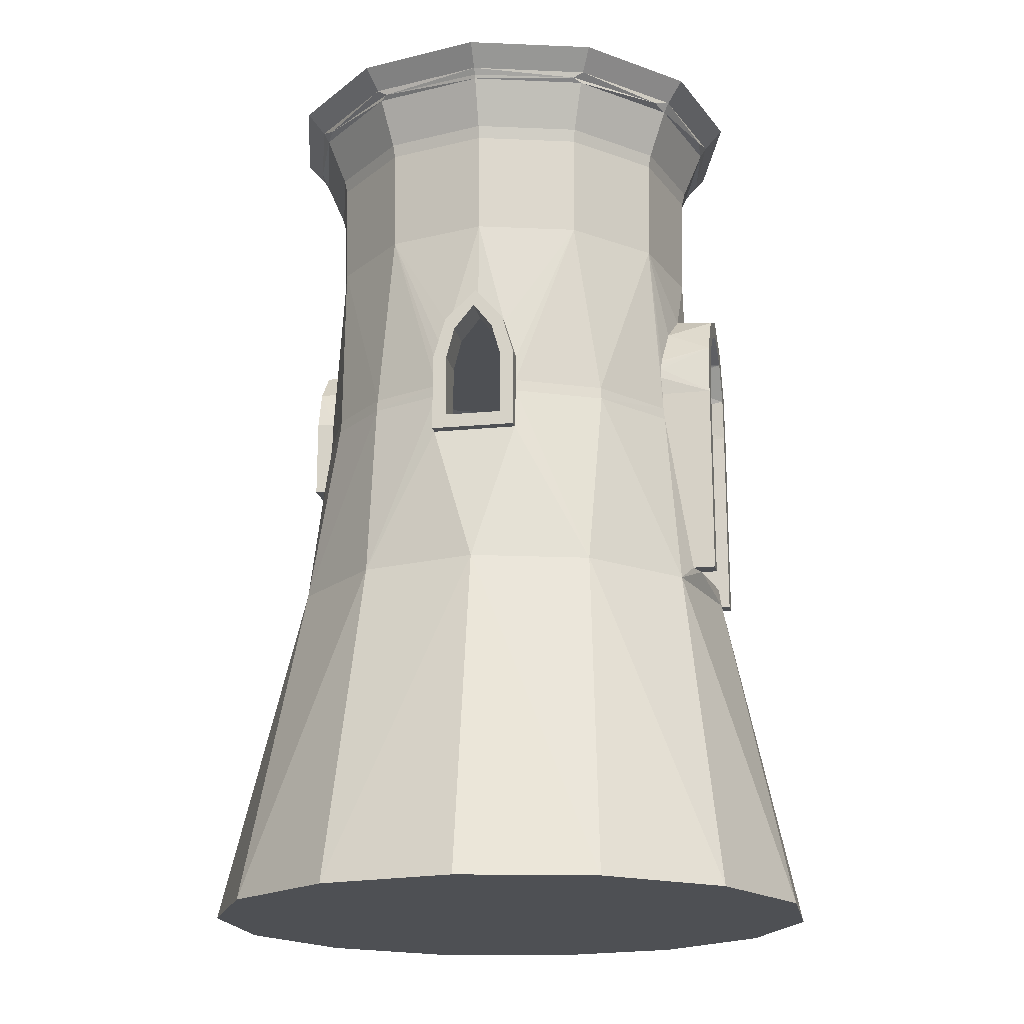
<metadata>
{"format":"obj","ext":"obj","renderer":"f3d","projection":"perspective","resolution":1024,"background":"white","views":[{"elev":-18.5,"azim":-79.2,"up":"+Y"}]}
</metadata>
<code>
o windmill_walls_obj.lwo
v -0.8184 0.02371 3.711
v 2.383 0.02371 2.952
v 0.8689 0.02371 3.697
v -2.345 0.02371 2.992
v -3.408 0.02371 1.682
v 3.424 0.02371 1.624
v -3.797 0.02371 0.03991
v 2.333 0.02371 -2.976
v -3.436 0.02371 -1.608
v -2.395 0.02371 -2.936
v -0.8809 0.02371 -3.681
v 0.8064 0.02371 -3.695
v 3.396 0.02371 -1.666
v 3.785 0.02371 -0.02416
v -3.797 0.02371 0.03991
v -3.797 0.02371 0.03991
v 2.436 4.093 -1.429
v 2.827 4.093 -0.01606
v 1.39 4.093 -2.458
v -0.02994 4.093 -2.825
v -1.443 4.093 -2.434
v -2.471 4.093 -1.388
v -2.839 4.093 0.03181
v -3.797 0.02371 0.03991
v -2.448 4.093 1.445
v -2.839 4.093 0.03181
v -2.839 4.093 0.03181
v -1.402 4.093 2.473
v 0.01793 4.093 2.841
v 1.431 4.093 2.449
v 2.459 4.093 1.404
v 1.491 11.14 -2.636
v 3.032 11.14 -0.0178
v 2.612 11.14 -1.534
v -1.503 11.14 2.652
v -0.03168 11.14 -3.03
v -1.547 11.14 -2.611
v -2.65 11.14 -1.489
v -3.044 11.14 0.03355
v -1.503 11.14 2.652
v -3.044 11.14 0.03355
v -2.624 11.14 1.549
v 0.01967 11.14 3.046
v 0.01967 11.14 3.046
v 1.535 11.14 2.626
v 2.638 11.14 1.505
v 2.109 10.03 -1.237
v 2.449 10.03 -0.01287
v 2.416 8.744 -0.0126
v 2.082 8.744 -1.221
v 1.203 10.03 -2.128
v 1.187 8.744 -2.1
v -0.02674 10.03 -2.447
v -0.02647 8.744 -2.414
v -1.251 10.03 -2.107
v -1.235 8.744 -2.08
v -2.142 10.03 -1.201
v -2.114 8.744 -1.186
v -2.461 10.03 0.02861
v -2.428 8.744 0.02834
v -2.121 10.03 1.253
v -2.461 10.03 0.02861
v -2.428 8.744 0.02834
v -2.428 8.744 0.02834
v -2.094 8.744 1.237
v -1.215 10.03 2.144
v -1.199 8.744 2.116
v 0.01473 10.03 2.462
v 0.01446 8.744 2.43
v 1.239 10.03 2.123
v 1.223 8.744 2.095
v 2.13 10.03 1.217
v 2.102 8.744 1.201
v 2.484 10.19 -0.01316
v 2.16 10.19 1.234
v 1.257 10.19 2.153
v 0.01503 10.19 2.497
v -1.233 10.19 2.174
v -2.151 10.19 1.271
v -2.496 10.19 0.02891
v -2.461 10.03 0.02861
v -2.496 10.19 0.02891
v -2.496 10.19 0.02891
v -2.172 10.19 -1.219
v -1.269 10.19 -2.138
v -0.02704 10.19 -2.482
v 1.221 10.19 -2.159
v 2.139 10.19 -1.255
v 2.805 10.88 -0.01588
v 2.441 10.88 1.393
v 1.42 10.88 2.431
v 0.01967 11.14 3.046
v 0.01775 10.88 2.819
v 0.01967 11.14 3.046
v -1.503 11.14 2.652
v -1.391 10.88 2.455
v -1.503 11.14 2.652
v 0.01967 11.14 3.046
v -2.429 10.88 1.434
v -1.503 11.14 2.652
v -3.044 11.14 0.03355
v -2.817 10.88 0.03163
v -3.044 11.14 0.03355
v -2.453 10.88 -1.377
v -2.817 10.88 0.03163
v -2.817 10.88 0.03163
v -1.432 10.88 -2.415
v -0.02976 10.88 -2.804
v 1.379 10.88 -2.439
v 2.417 10.88 -1.418
v 2.353 10.77 -1.381
v 2.731 10.77 -0.01525
v 1.342 10.77 -2.374
v -0.02913 10.77 -2.729
v -1.394 10.77 -2.351
v -2.388 10.77 -1.341
v -2.496 10.19 0.02891
v -2.743 10.77 0.031
v -2.496 10.19 0.02891
v -2.365 10.77 1.396
v -2.743 10.77 0.031
v -2.743 10.77 0.031
v -1.354 10.77 2.39
v 0.01712 10.77 2.745
v 1.382 10.77 2.366
v 2.376 10.77 1.356
v 2.679 10.81 0.6457
v 2.075 10.81 1.821
v 0.9944 10.81 2.58
v -0.3155 10.81 2.75
v -1.555 10.81 2.292
v -2.439 10.81 1.311
v -1.593 10.81 -2.25
v -0.3618 10.81 -2.729
v 0.9508 10.81 -2.581
v 2.044 10.81 -1.84
v 2.668 10.81 -0.6752
v -2.743 10.77 0.031
v -2.766 10.81 0.03119
v -2.743 10.77 0.031
v -2.461 10.81 -1.254
v -2.766 10.81 0.03119
v -2.766 10.81 0.03119
v -2.817 10.88 0.03163
v -2.817 10.88 0.03163
v 2.519 5.861 -0.507
v -0.5208 5.861 -2.517
v -2.53 5.861 0.5244
v -2.839 4.093 0.03181
v 0.8314 4.31 2.681
v 1.049 4.31 2.603
v -0.01747 4.31 2.81
v -0.8653 4.31 2.675
v -1.082 4.31 2.595
v -1.081 6.379 2.267
v -1.971 6.379 1.556
v -2.454 6.379 0.5237
v -2.529 5.861 -0.5174
v -2.53 5.861 0.5244
v -2.452 6.379 -0.5181
v -2.077 6.379 -1.396
v -1.4 6.379 -2.069
v -0.5202 6.379 -2.44
v 0.521 5.861 -2.514
v 0.5216 6.379 -2.437
v 1.399 6.379 -2.062
v 2.072 6.379 -1.386
v 2.442 6.379 -0.5063
v 2.516 5.861 0.5349
v 2.439 6.379 0.5355
v 1.949 6.379 1.569
v 1.05 6.379 2.276
v 2.198 7.221 -0.2239
v 2.64 7.218 -0.2293
v 2.642 7.524 0.007061
v 2.207 7.524 0.01073
v 2.185 6.846 -0.3305
v 2.639 6.846 -0.3343
v 2.185 6.035 -0.3305
v 2.639 6.035 -0.3343
v 0.4629 7.721 2.875
v 0.3887 7.779 1.99
v 0.4085 7.765 2.03
v 0.4707 7.717 2.086
v 0.5468 7.647 2.114
v 0.6181 7.567 2.11
v 0.8112 7.186 2.044
v 0.8363 6.767 2.033
v 0.8329 6.767 2.876
v 0.7731 7.292 2.876
v -0.01773 7.942 2.873
v 0.3816 7.784 1.945
v -0.00618 7.942 0.05128
v 0.3894 7.784 0.0529
v -0.84 7.186 2.037
v -0.8683 6.767 2.869
v -0.8649 6.767 2.027
v -0.8088 7.293 2.869
v -0.6476 7.567 2.105
v -0.4986 7.721 2.871
v -0.5737 7.65 2.109
v -0.4966 7.72 2.08
v -0.4358 7.767 2.024
v -0.4169 7.78 1.986
v -0.4098 7.784 1.942
v -0.4021 7.784 0.04966
v -0.2379 7.221 -2.215
v -0.2431 7.218 -2.638
v -0.00682 7.524 -2.64
v -0.00333 7.524 -2.227
v -0.3445 6.846 -2.201
v -0.3482 6.846 -2.637
v -2.656 7.212 -0.2407
v -2.657 6.824 -0.3426
v -2.195 6.824 -0.3468
v -2.208 7.215 -0.2433
v -2.654 7.524 0.01047
v -2.22 7.524 0.006511
v -2.205 7.221 0.2411
v -2.652 7.218 0.2468
v -2.654 7.524 0.01047
v -2.205 7.221 0.2411
v -2.19 6.846 0.3477
v -2.651 6.846 0.3519
v -0.01747 4.31 2.81
v -0.8544 4.31 0.004401
v -0.8653 4.31 2.675
v 0.8423 4.31 0.01135
v -0.01747 4.31 2.81
v -0.3482 6.035 -2.637
v -0.3445 6.035 -2.201
v 0.5217 6.527 -2.424
v 1.392 6.527 -2.051
v 2.06 6.527 -1.379
v 2.429 6.527 -0.5062
v -0.5218 5.861 -2.636
v -0.5218 6.846 -2.636
v 0.5199 5.861 -2.644
v 0.3463 6.035 -2.643
v 0.5199 6.824 -2.644
v 0.3463 6.824 -2.643
v 0.3653 7.349 -2.643
v 0.2444 7.212 -2.642
v -0.02837 7.728 -2.64
v -0.3737 7.342 -2.637
v 0.5218 6.824 -2.415
v 0.365 7.352 -2.428
v -0.02673 7.728 -2.445
v 0.4788 7.096 -2.416
v -0.52 6.846 -2.417
v -0.3693 7.347 -2.429
v -0.5201 6.527 -2.427
v 2.426 6.527 0.5356
v 1.94 6.527 1.559
v 1.05 6.527 2.261
v 2.638 5.861 -0.508
v 2.638 6.846 -0.508
v 2.646 5.861 0.5338
v 2.645 6.035 0.3601
v 2.646 6.824 0.5338
v 2.645 6.824 0.3601
v 2.645 7.349 0.3792
v 2.644 7.212 0.2583
v 2.642 7.728 -0.0145
v 2.639 7.342 -0.3598
v 2.417 6.824 0.5357
v 2.43 7.352 0.3789
v 2.447 7.728 -0.01285
v 2.418 7.096 0.4927
v 2.419 6.846 -0.5061
v 2.431 7.347 -0.3554
v -2.19 6.035 0.3477
v -2.651 6.035 0.3519
v -1.393 6.527 -2.058
v -2.065 6.527 -1.39
v -2.438 6.527 -0.5182
v -2.649 5.861 0.5255
v -2.649 6.846 0.5255
v -2.659 5.861 -0.5162
v -2.649 5.861 0.5255
v -2.651 6.035 0.3519
v -2.651 6.035 0.3519
v -2.657 6.035 -0.3426
v -2.659 6.824 -0.5162
v -2.657 7.349 -0.3617
v -2.654 7.728 0.03203
v -2.651 7.342 0.3773
v -2.654 7.728 0.03203
v -2.654 7.524 0.01047
v -2.654 7.524 0.01047
v -2.429 6.824 -0.5183
v -2.442 7.352 -0.3615
v -2.459 7.728 0.03025
v -2.43 7.096 -0.4753
v -2.431 6.846 0.5235
v -2.443 7.347 0.3728
v -2.654 7.728 0.03203
v -2.654 7.728 0.03203
v -2.459 7.728 0.03025
v -2.53 5.861 0.5244
v -2.649 5.861 0.5255
v -2.53 5.861 0.5244
v -2.441 6.527 0.5236
v -1.962 6.527 1.547
v -1.081 6.527 2.253
v -2.428 8.744 0.02834
v -2.459 7.728 0.03025
v -2.428 8.744 0.02834
v -1.093 6.965 2.232
v -1.081 6.736 2.246
v -1.081 7.094 2.234
v -1.07 7.159 2.237
v -1.063 7.192 2.239
v -1.055 7.224 2.242
v -0.842 7.672 2.316
v -0.4853 7.994 2.405
v -0.01599 8.162 2.448
v 0.4536 7.994 2.409
v 0.811 7.672 2.322
v 1.025 7.224 2.25
v 1.062 6.965 2.241
v 1.062 6.852 2.245
v 1.057 6.794 2.249
v 1.054 6.765 2.252
v 1.05 6.736 2.254
v 1.048 5.165 2.877
v 0.8306 4.31 2.876
v 1.048 4.737 2.877
v 0.8323 6.185 2.876
v 1.048 6.019 2.877
v -1.083 6.646 2.868
v -1.083 6.736 2.868
v -1.083 6.556 2.868
v -0.8678 6.185 2.869
v -1.083 6.377 2.868
v -1.083 6.019 2.868
v -0.8663 4.545 2.869
v -1.083 4.31 2.868
v -0.8661 4.31 2.869
v -0.8665 4.779 2.869
v -0.8669 5.247 2.869
v -1.006 7.383 2.869
v -0.6165 7.905 2.87
v -0.01773 8.162 2.873
v 0.5811 7.905 2.875
v 0.971 7.383 2.877
v 1.048 6.736 2.877
v 0.8328 6.694 2.876
v 0.8327 6.621 2.876
v 0.8326 6.476 2.876
v 1.048 4.524 2.877
v 1.048 4.31 2.877
v 0.8359 6.304 2.034
v 0.835 5.308 2.034
v 0.8345 4.81 2.034
v 0.8343 4.561 2.034
v 0.8341 4.312 2.034
v 0.8424 4.312 0.01135
v -0.8544 4.312 0.004401
v -0.8645 6.304 2.027
v -0.8626 4.312 2.028
v -0.8626 4.312 2.028
v -0.8653 4.31 2.675
v -0.8626 4.312 2.028
v -0.8647 6.535 2.027
v -0.8648 6.651 2.027
v -0.8648 6.709 2.027
v -2.651 6.035 0.3519
v -2.19 6.035 0.3477
v -2.19 6.035 0.3477
v -2.195 6.035 -0.3468
v 0.35 6.035 -2.199
v 2.175 6.035 0.3641
v 0.35 6.824 -2.199
v 0.2465 7.215 -2.213
v 2.175 6.824 0.3641
v 2.19 7.215 0.2606
v 0.3567 7.784 0.01773
v 1.657 7.784 -1.118
v 0.3785 7.784 0.03076
v -1.283 7.784 1.521
v -1.856 7.784 0.7391
v -1.992 7.784 -0.2205
v -0.3988 7.784 0.03749
v -0.4021 7.784 0.04966
v -0.4021 7.784 0.04966
v -1.856 7.784 0.7391
v -1.661 7.784 -1.131
v -0.3691 7.784 0.01475
v -0.391 7.784 0.02761
v -0.9394 7.784 -1.779
v -0.3191 7.784 0.006591
v 0.00184 7.784 -2.01
v 0.3068 7.784 0.009151
v 0.9412 7.784 -1.771
v 0.3863 7.784 0.04071
v 1.981 7.784 -0.2045
v 1.837 7.784 0.754
v 1.258 7.784 1.532
v 1.713 4.312 1.381
v 2.171 4.312 0.3872
v 2.097 4.312 -0.705
v 1.508 4.312 -1.628
v 0.5496 4.312 -2.156
v -0.5451 4.312 -2.161
v -1.508 4.312 -1.64
v -2.104 4.312 -0.7216
v -2.186 4.312 0.3699
v -1.736 4.312 1.368
v -0.8626 4.312 2.028
v -1.613 7.567 1.509
v -1.736 4.312 1.368
v -1.736 4.312 1.368
v -1.736 4.312 1.368
v -1.736 4.312 1.368
v -2.186 4.312 0.3699
v 1.589 7.567 1.522
v 1.553 7.567 -1.585
v 2.127 7.567 -0.6053
v 0.5699 7.567 -2.151
v -0.5651 7.567 -2.156
v -1.553 7.567 -1.597
v -2.135 7.567 -0.6225
v 2.14 7.567 0.5296
v -2.157 7.567 0.5123
v -2.157 7.567 0.5123
v -2.205 7.221 0.2411
v -2.157 7.567 0.5123
v -2.19 6.035 0.3477
v 1.086 7.676 1.878
v 1.886 7.676 1.079
v -1.829 7.755 -1.066
v -1.898 7.676 -1.106
v -1.099 7.676 -1.906
v -1.059 7.755 -1.837
v -2.191 7.676 -0.01368
v -2.111 7.755 -0.01369
v -1.829 7.755 1.039
v -1.898 7.676 1.079
v -1.059 7.755 1.809
v -1.099 7.676 1.878
v -1.898 7.676 1.079
v -1.898 7.676 1.079
v -1.829 7.755 1.039
v -1.898 7.676 1.079
v -2.157 7.567 0.5123
v -1.898 7.676 1.079
v -2.157 7.567 0.5123
v -0.00327 7.676 -2.198
v 1.086 7.676 -1.906
v 1.886 7.676 -1.106
v 2.178 7.676 -0.01368
v 1.046 7.755 1.809
v 1.817 7.755 1.039
v 2.099 7.755 -0.01368
v 1.817 7.755 -1.066
v 1.046 7.755 -1.837
v -0.00055 7.755 -2.119
v -1.856 7.784 0.7391
v -1.856 7.784 0.7391
v -1.829 7.755 1.039
v -1.829 7.755 1.039
v -0.00601 7.898 0.007871
v -0.00611 7.939 0.03455
v 0.331 7.814 0.03096
v -0.00606 7.929 0.02046
v 0.3231 7.8 0.01504
v -0.00602 7.915 0.01114
v -0.3436 7.814 0.02819
v -0.3988 7.784 0.03749
v -0.3988 7.784 0.03749
v -0.3988 7.784 0.03749
v -0.3988 7.784 0.03749
v -0.391 7.784 0.02761
v -0.3691 7.784 0.01475
v -0.3356 7.8 0.01234
v -0.3691 7.784 0.01475
v -0.3691 7.784 0.01475
v -0.391 7.784 0.02761
v -0.3356 7.8 0.01234
v -0.00602 7.915 0.01114
v -0.3356 7.8 0.01234
v -0.00602 7.915 0.01114
f 1 2 3
f 4 2 1
f 5 6 2
f 5 2 4
f 7 6 5
f 8 9 10
f 8 10 11
f 8 11 12
f 13 9 8
f 14 6 15
f 14 16 9
f 14 9 13
f 13 17 18
f 13 18 14
f 8 19 17
f 8 17 13
f 12 20 19
f 12 19 8
f 11 20 12
f 21 20 11
f 21 11 10
f 22 21 10
f 22 10 9
f 23 22 9
f 23 9 24
f 5 25 26
f 5 27 7
f 4 28 25
f 4 25 5
f 1 29 28
f 1 28 4
f 3 29 1
f 30 29 3
f 30 3 2
f 31 30 2
f 31 2 6
f 18 31 6
f 18 6 14
f 32 33 34
f 35 36 37
f 35 37 38
f 35 38 39
f 40 41 42
f 43 36 35
f 32 36 43
f 32 44 45
f 32 45 46
f 32 46 33
f 47 48 49
f 47 49 50
f 51 47 50
f 51 50 52
f 53 51 52
f 53 52 54
f 55 53 54
f 55 54 56
f 57 55 56
f 57 56 58
f 59 57 58
f 59 58 60
f 61 62 63
f 61 64 65
f 66 61 65
f 66 65 67
f 68 66 67
f 68 67 69
f 70 68 69
f 70 69 71
f 72 70 71
f 72 71 73
f 48 72 73
f 48 73 49
f 72 48 74
f 72 74 75
f 70 72 75
f 70 75 76
f 68 70 76
f 68 76 77
f 66 68 77
f 66 77 78
f 61 66 78
f 61 78 79
f 80 81 61
f 80 61 79
f 57 59 82
f 57 83 84
f 55 57 84
f 55 84 85
f 53 55 85
f 53 85 86
f 87 51 53
f 87 53 86
f 47 51 87
f 47 87 88
f 48 47 88
f 48 88 74
f 89 46 90
f 45 91 90
f 45 90 46
f 92 93 91
f 94 91 45
f 95 96 93
f 97 93 98
f 42 99 96
f 42 96 100
f 101 102 99
f 103 99 42
f 38 104 105
f 38 106 39
f 37 107 104
f 37 104 38
f 36 108 107
f 36 107 37
f 32 109 108
f 32 108 36
f 34 110 109
f 34 109 32
f 33 46 89
f 33 89 110
f 33 110 34
f 111 112 74
f 111 74 88
f 113 111 88
f 113 88 87
f 114 113 87
f 114 87 86
f 115 114 86
f 115 86 85
f 84 116 115
f 84 115 85
f 117 118 116
f 119 116 84
f 79 120 121
f 79 122 80
f 78 123 120
f 78 120 79
f 77 124 123
f 77 123 78
f 76 125 124
f 76 124 77
f 75 126 125
f 75 125 76
f 112 126 75
f 112 75 74
f 126 127 90
f 126 90 128
f 125 128 91
f 125 91 129
f 124 129 93
f 124 93 130
f 123 130 96
f 123 96 131
f 131 132 120
f 131 99 132
f 107 115 133
f 107 134 115
f 108 114 134
f 108 135 114
f 109 113 135
f 109 136 113
f 110 111 136
f 110 137 111
f 112 137 89
f 112 89 127
f 138 132 139
f 112 111 137
f 111 113 136
f 113 114 135
f 114 115 134
f 115 116 133
f 140 120 132
f 120 123 131
f 123 124 130
f 124 125 129
f 125 126 128
f 126 112 127
f 89 90 127
f 90 91 128
f 91 93 129
f 93 96 130
f 96 99 131
f 102 139 132
f 102 132 99
f 141 104 133
f 141 133 116
f 141 116 118
f 141 118 142
f 141 143 144
f 141 145 104
f 104 107 133
f 107 108 134
f 108 109 135
f 109 110 136
f 110 89 137
f 17 146 18
f 21 147 20
f 25 148 149
f 150 29 30
f 150 30 151
f 150 152 29
f 153 29 152
f 28 29 153
f 28 153 154
f 155 28 154
f 156 28 155
f 25 28 156
f 25 156 157
f 25 157 148
f 158 23 159
f 22 23 158
f 22 158 160
f 22 160 161
f 21 22 161
f 21 161 162
f 21 162 163
f 21 163 147
f 164 20 147
f 19 20 164
f 19 164 165
f 19 165 166
f 17 19 166
f 17 166 167
f 17 167 168
f 17 168 146
f 169 18 146
f 31 18 169
f 31 169 170
f 31 170 171
f 30 31 171
f 30 171 172
f 30 172 151
f 173 174 175
f 173 175 176
f 177 178 174
f 177 174 173
f 179 180 178
f 179 178 177
f 181 182 183
f 181 183 184
f 181 184 185
f 186 181 185
f 187 188 189
f 187 189 190
f 186 187 190
f 186 190 181
f 191 182 181
f 192 182 191
f 192 191 193
f 192 193 194
f 195 196 197
f 198 196 195
f 198 195 199
f 200 198 199
f 200 199 201
f 202 200 201
f 203 200 202
f 204 191 200
f 204 200 203
f 205 191 204
f 193 191 205
f 193 205 206
f 207 208 209
f 207 209 210
f 211 212 208
f 211 208 207
f 213 214 215
f 213 215 216
f 217 213 216
f 217 216 218
f 219 220 221
f 222 217 218
f 223 224 220
f 223 220 219
f 225 226 227
f 228 226 229
f 228 152 150
f 230 212 211
f 230 211 231
f 166 165 232
f 166 232 233
f 167 166 233
f 167 233 234
f 167 234 235
f 167 235 168
f 236 237 230
f 238 236 230
f 238 230 239
f 240 238 239
f 240 239 241
f 242 240 241
f 242 241 243
f 209 244 242
f 209 242 243
f 245 244 209
f 245 209 208
f 212 230 237
f 212 237 245
f 212 245 208
f 238 165 164
f 238 240 165
f 232 165 240
f 232 240 246
f 247 242 244
f 247 244 248
f 249 242 247
f 240 242 249
f 240 249 246
f 245 237 250
f 245 250 251
f 244 245 251
f 244 251 248
f 147 236 238
f 147 238 164
f 163 236 147
f 237 236 163
f 237 163 252
f 237 252 250
f 171 170 253
f 171 253 254
f 171 254 255
f 171 255 172
f 256 257 180
f 258 256 180
f 258 180 259
f 260 258 259
f 260 259 261
f 262 260 261
f 262 261 263
f 175 264 262
f 175 262 263
f 265 264 175
f 265 175 174
f 178 180 257
f 178 257 265
f 178 265 174
f 258 170 169
f 258 260 170
f 253 170 260
f 253 260 266
f 267 262 264
f 267 264 268
f 269 262 267
f 260 262 269
f 260 269 266
f 265 257 270
f 265 270 271
f 264 265 271
f 264 271 268
f 146 256 258
f 146 258 169
f 168 256 146
f 257 256 168
f 257 168 235
f 257 235 270
f 272 273 224
f 272 224 223
f 162 274 252
f 162 252 163
f 275 274 162
f 275 162 161
f 276 275 161
f 276 161 160
f 277 278 273
f 279 280 281
f 279 282 283
f 284 279 283
f 284 283 214
f 285 284 214
f 285 214 213
f 217 286 285
f 217 285 213
f 287 288 289
f 287 290 220
f 224 273 278
f 224 278 287
f 224 287 220
f 279 160 158
f 279 284 160
f 276 160 284
f 276 284 291
f 292 285 286
f 292 286 293
f 294 285 292
f 284 285 294
f 284 294 291
f 287 278 295
f 287 295 296
f 297 287 296
f 298 296 299
f 300 301 279
f 302 279 158
f 157 277 148
f 278 277 157
f 278 157 303
f 278 303 295
f 156 304 303
f 156 303 157
f 305 304 156
f 305 156 155
f 73 71 254
f 73 254 253
f 73 253 266
f 73 266 269
f 73 269 267
f 49 73 267
f 49 267 268
f 271 49 268
f 50 49 271
f 50 271 270
f 50 270 235
f 50 235 234
f 233 50 234
f 52 50 233
f 52 233 232
f 52 232 246
f 52 246 249
f 52 249 247
f 54 52 247
f 54 247 248
f 251 54 248
f 56 54 251
f 56 251 250
f 56 250 252
f 56 252 274
f 275 56 274
f 58 56 275
f 58 275 276
f 58 276 291
f 58 291 294
f 58 294 292
f 60 58 292
f 60 292 293
f 296 306 307
f 65 308 296
f 65 296 295
f 65 295 303
f 65 303 304
f 309 305 310
f 67 65 304
f 67 304 305
f 67 305 309
f 67 309 311
f 67 311 312
f 67 312 313
f 67 313 314
f 67 314 315
f 67 315 316
f 69 67 316
f 69 316 317
f 318 71 69
f 318 69 317
f 319 71 318
f 320 71 319
f 321 71 320
f 322 71 321
f 255 254 71
f 255 71 322
f 255 322 323
f 255 323 324
f 255 324 325
f 326 327 328
f 329 326 330
f 331 196 332
f 333 196 331
f 334 333 335
f 335 336 334
f 337 338 339
f 340 338 337
f 341 336 338
f 341 338 340
f 341 334 336
f 334 196 333
f 342 332 196
f 342 196 198
f 343 342 198
f 343 198 200
f 344 343 200
f 344 200 191
f 181 345 344
f 181 344 191
f 190 346 345
f 190 345 181
f 189 347 346
f 189 346 190
f 348 347 189
f 349 347 348
f 350 347 349
f 330 347 350
f 330 350 329
f 329 327 326
f 351 328 327
f 351 327 352
f 153 339 338
f 153 338 154
f 336 154 338
f 155 154 336
f 155 336 335
f 333 305 155
f 333 155 335
f 331 305 333
f 331 332 310
f 331 310 305
f 316 343 344
f 316 344 317
f 315 342 343
f 315 343 316
f 314 342 315
f 313 342 314
f 312 342 313
f 311 342 312
f 332 342 311
f 332 311 309
f 332 309 310
f 324 347 325
f 323 347 324
f 322 347 323
f 321 347 322
f 346 347 321
f 346 321 320
f 346 320 319
f 345 346 319
f 345 319 318
f 344 345 318
f 344 318 317
f 151 352 327
f 151 327 150
f 326 172 330
f 151 326 328
f 151 328 351
f 151 351 352
f 151 172 326
f 347 330 172
f 347 172 255
f 347 255 325
f 350 353 329
f 188 349 348
f 188 348 189
f 350 349 188
f 350 188 353
f 354 329 353
f 327 329 354
f 327 354 355
f 150 327 355
f 150 355 356
f 150 356 357
f 228 150 357
f 228 357 358
f 358 226 228
f 358 359 226
f 341 360 334
f 153 337 339
f 361 341 340
f 361 340 337
f 361 337 153
f 362 363 226
f 364 226 359
f 361 360 341
f 365 334 360
f 196 334 365
f 196 365 366
f 196 366 367
f 196 367 197
f 283 368 369
f 283 370 371
f 239 230 231
f 239 231 372
f 259 180 179
f 259 179 373
f 374 241 239
f 374 239 372
f 243 241 374
f 243 374 375
f 209 243 375
f 209 375 210
f 376 261 259
f 376 259 373
f 263 261 376
f 263 376 377
f 175 263 377
f 175 377 176
f 215 214 283
f 215 283 371
f 378 379 380
f 206 205 381
f 206 381 382
f 383 384 385
f 383 386 387
f 388 389 390
f 388 390 384
f 388 384 383
f 391 392 389
f 391 389 388
f 393 392 391
f 394 392 393
f 394 393 395
f 378 394 395
f 378 395 379
f 396 380 379
f 396 379 397
f 194 396 397
f 194 397 398
f 399 194 398
f 192 194 399
f 358 357 400
f 358 400 401
f 402 358 401
f 403 358 402
f 404 358 403
f 359 358 404
f 359 404 405
f 359 405 406
f 359 406 407
f 359 407 408
f 409 359 408
f 410 359 409
f 197 411 195
f 367 411 197
f 366 411 367
f 365 411 366
f 360 411 365
f 412 411 360
f 413 360 361
f 272 411 414
f 272 415 416
f 356 400 357
f 355 400 356
f 354 400 355
f 353 400 354
f 417 400 353
f 417 353 188
f 417 188 187
f 186 417 187
f 418 403 402
f 418 402 419
f 420 403 418
f 406 421 422
f 407 406 422
f 407 422 423
f 411 199 195
f 421 211 207
f 210 421 207
f 420 421 210
f 420 210 375
f 374 420 375
f 372 404 403
f 372 403 420
f 372 420 374
f 231 211 421
f 231 421 406
f 231 406 405
f 231 405 404
f 231 404 372
f 419 177 173
f 176 419 173
f 424 419 176
f 424 176 377
f 376 424 377
f 373 401 400
f 373 400 417
f 373 417 424
f 373 424 376
f 179 177 419
f 179 419 402
f 179 402 401
f 179 401 373
f 425 223 219
f 218 426 427
f 423 428 218
f 423 218 216
f 215 423 216
f 371 407 423
f 371 423 215
f 408 407 371
f 408 371 429
f 425 411 272
f 425 272 223
f 417 430 431
f 432 433 434
f 432 434 435
f 436 433 432
f 436 432 437
f 438 439 436
f 438 436 437
f 440 441 442
f 440 443 444
f 202 441 440
f 202 440 203
f 202 201 441
f 411 445 441
f 411 441 201
f 411 201 199
f 446 436 439
f 425 447 411
f 423 433 436
f 423 436 448
f 422 434 433
f 422 433 423
f 421 449 434
f 421 434 422
f 420 449 421
f 450 449 420
f 450 420 418
f 451 450 418
f 451 418 419
f 452 451 419
f 452 419 424
f 431 452 424
f 431 424 417
f 185 430 417
f 185 417 186
f 185 184 430
f 453 430 184
f 453 184 183
f 182 453 183
f 399 453 182
f 399 182 192
f 453 454 431
f 453 431 430
f 454 453 399
f 454 399 398
f 455 452 431
f 455 431 454
f 455 454 398
f 455 398 397
f 455 456 451
f 455 451 452
f 456 455 397
f 456 397 379
f 456 457 450
f 456 450 451
f 457 456 379
f 457 379 395
f 449 458 435
f 449 435 434
f 458 449 450
f 458 450 457
f 458 457 395
f 458 395 393
f 391 435 458
f 391 458 393
f 388 432 435
f 388 435 391
f 383 437 432
f 383 432 388
f 459 438 437
f 460 437 383
f 381 440 461
f 381 462 382
f 204 203 440
f 204 440 381
f 204 381 205
f 392 394 463
f 396 464 465
f 465 378 380
f 380 396 465
f 396 194 193
f 396 193 464
f 466 378 465
f 466 465 464
f 467 378 466
f 467 466 468
f 394 378 467
f 394 467 468
f 394 468 463
f 469 466 464
f 470 469 464
f 471 464 193
f 472 193 206
f 473 474 469
f 475 476 466
f 477 466 469
f 478 469 479
f 389 392 480
f 468 466 476
f 481 482 392
f 483 392 463

</code>
